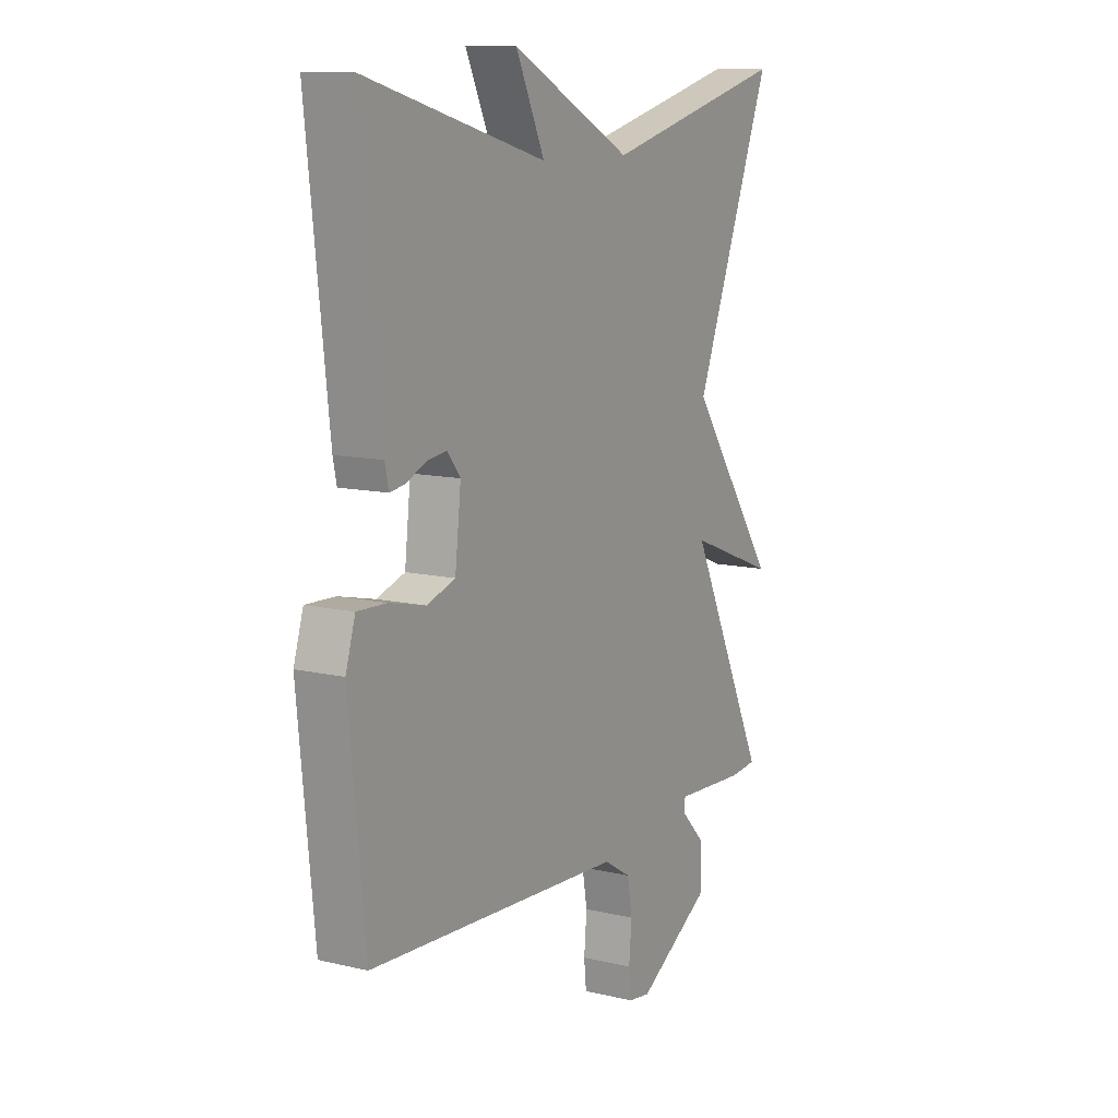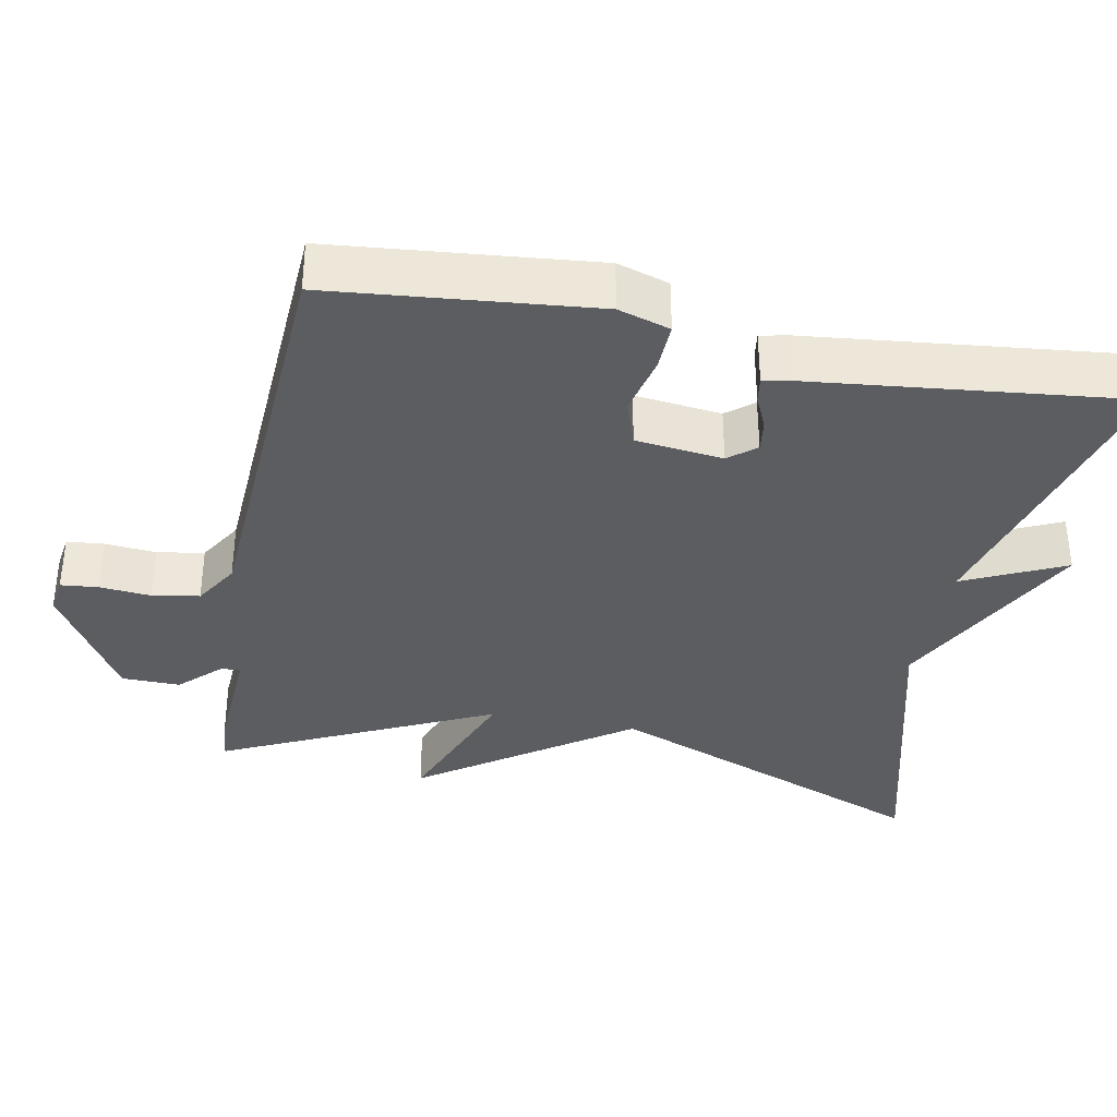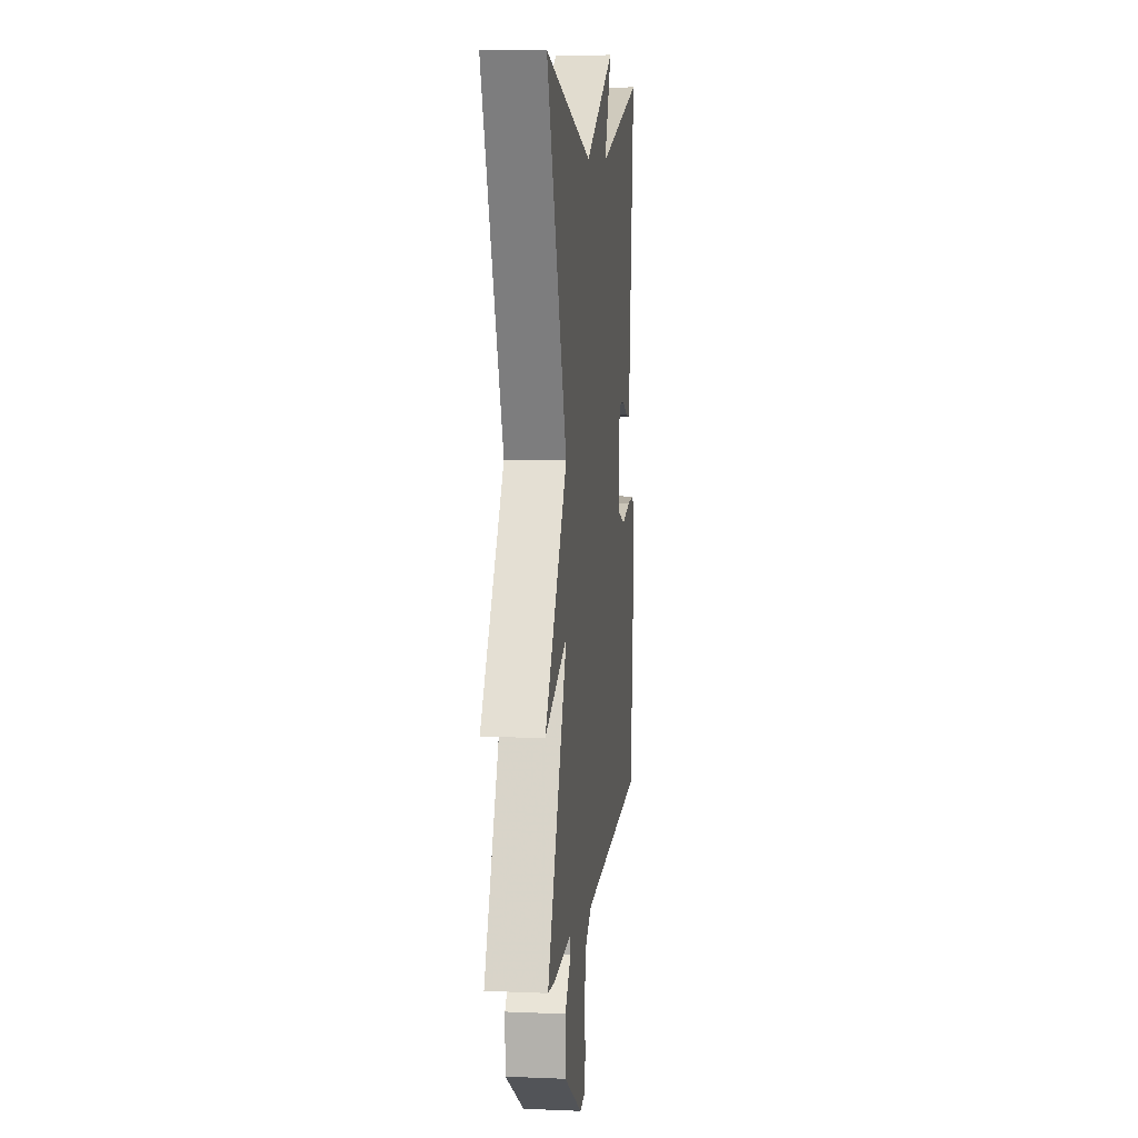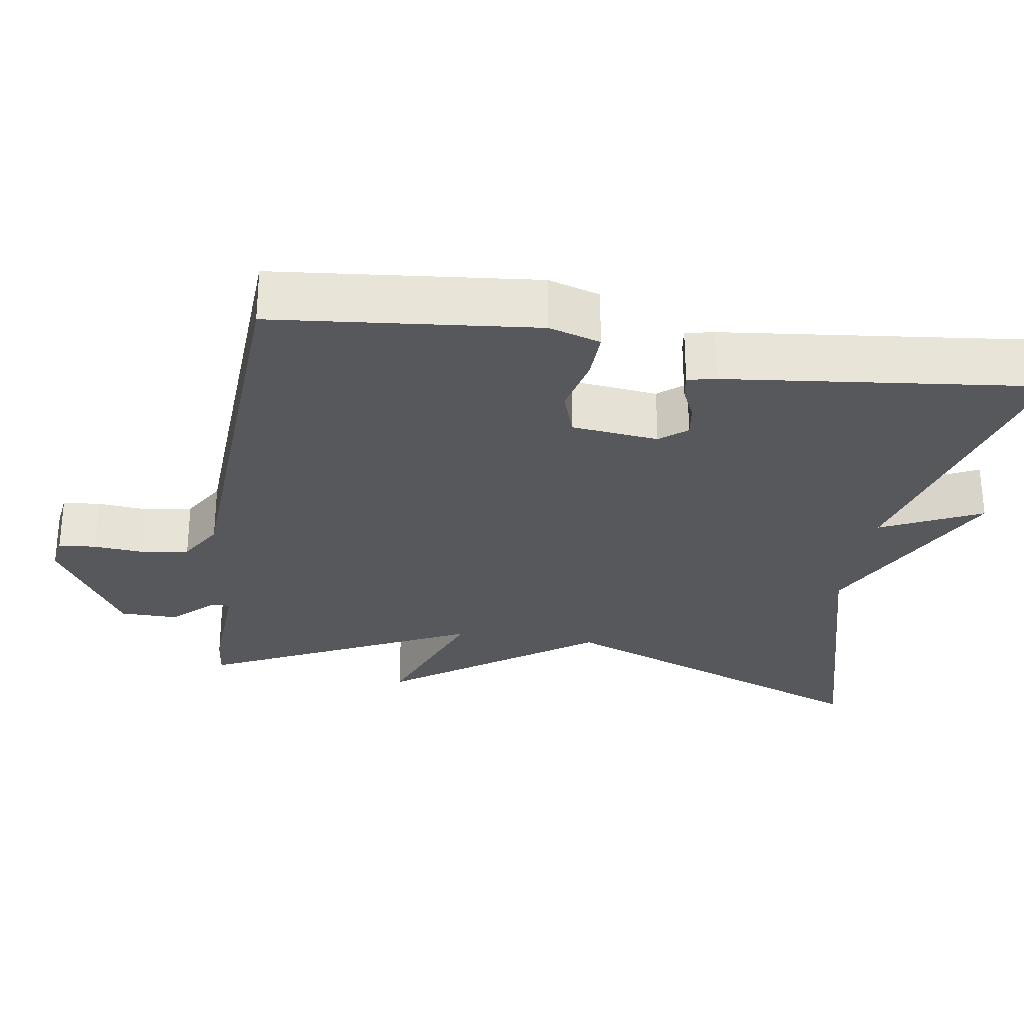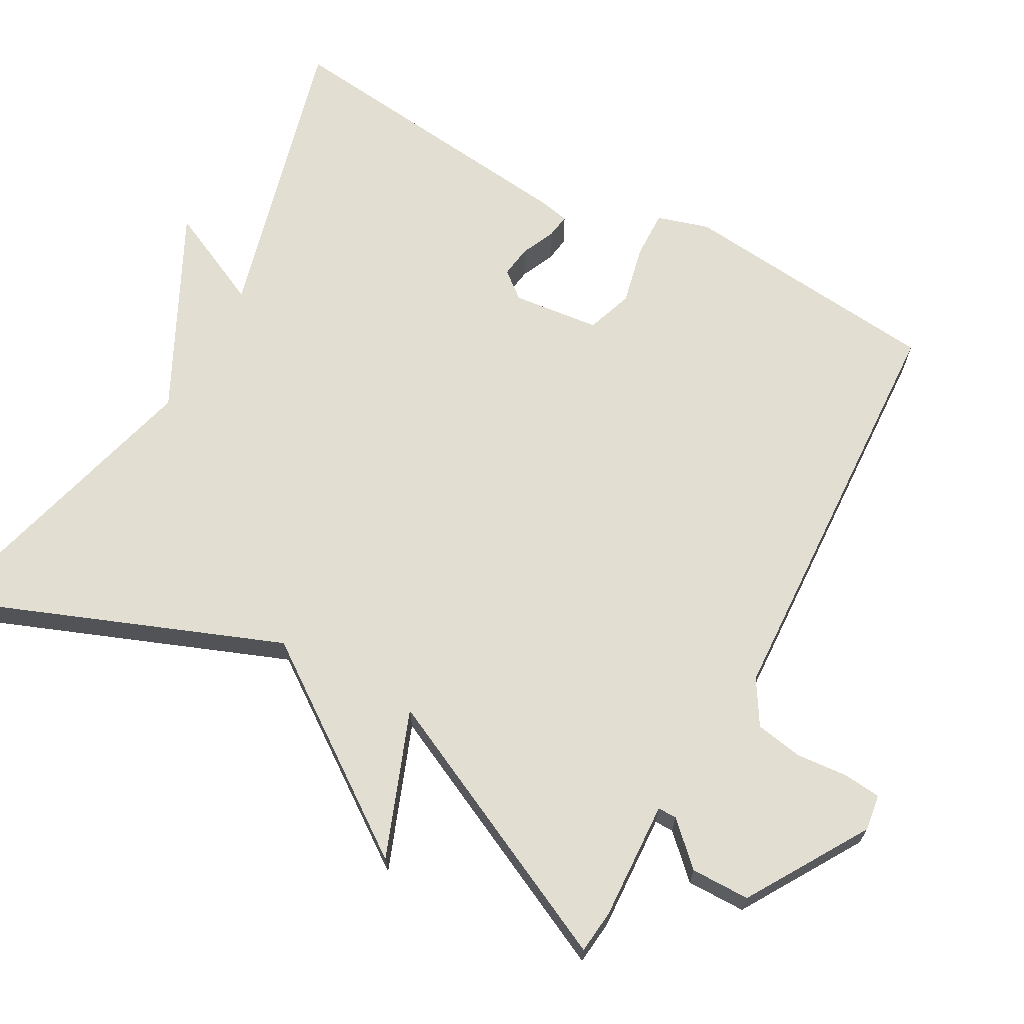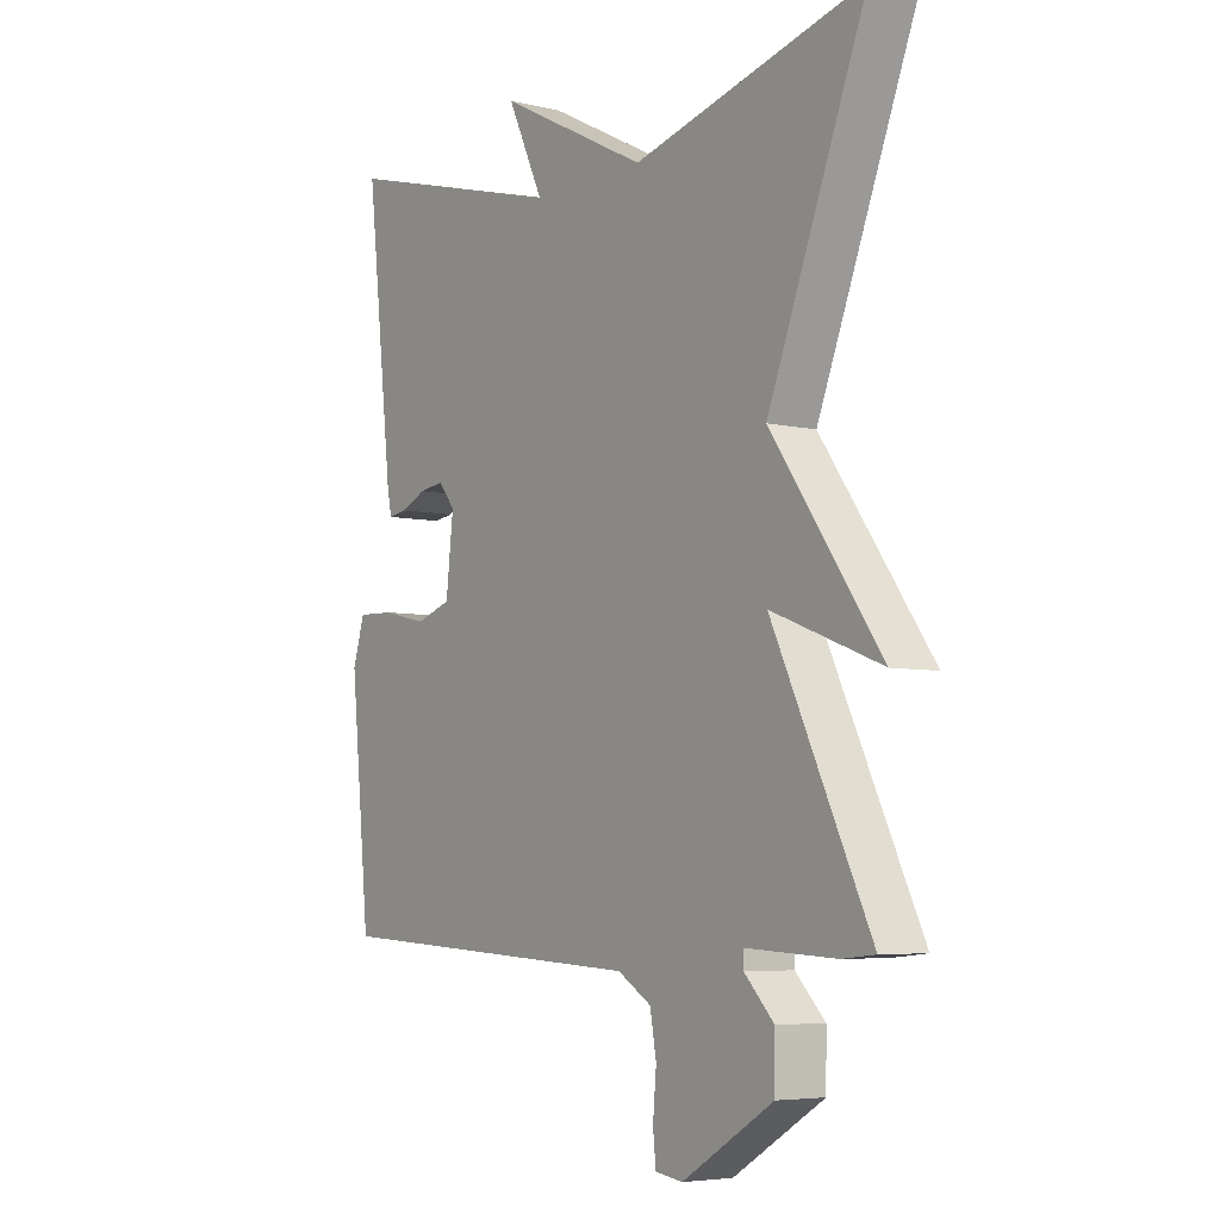
<metadata>
{"format":"obj","ext":"obj","renderer":"f3d","projection":"perspective","resolution":1024,"background":"white","views":[{"elev":11.2,"azim":-60.0,"up":"+Z"},{"elev":-35.9,"azim":-101.1,"up":"+Y"},{"elev":8.5,"azim":96.5,"up":"+Z"},{"elev":-28.7,"azim":-98.8,"up":"+Y"},{"elev":67.4,"azim":119.0,"up":"+Y"},{"elev":-5.5,"azim":54.3,"up":"+Z"}]}
</metadata>
<code>
v 0.5 0.07 0.5
v 0.328 0.07 0.06
v 0.521 0.07 -0.214
v 0.328 0.07 -0.14
v 0.5 0.07 -0.5
v 0.442 0.07 -0.506
v 0.285 0.07 -0.498
v 0.285 0.07 -0.523
v 0.337 0.07 -0.577
v 0.336 0.07 -0.655
v 0.176 0.07 -0.753
v 0.128 0.07 -0.746
v 0.123 0.07 -0.696
v 0.129 0.07 -0.628
v 0.118 0.07 -0.565
v 0.059 0.07 -0.529
v -0.5 0.07 -0.5
v -0.535 0.07 -0.15
v -0.514 0.07 -0.081
v -0.45 0.07 -0.083
v -0.371 0.07 -0.101
v -0.309 0.07 -0.08
v -0.296 0.07 0.036
v -0.325 0.07 0.072
v -0.368 0.07 0.066
v -0.412 0.07 0.046
v -0.445 0.07 0.041
v -0.453 0.07 0.079
v -0.5 0.07 0.5
v -0.104 0.07 0.394
v -0.167 0.07 0.528
v 0.096 0.07 0.394
v 0.5 0 0.5
v 0.328 0 0.06
v 0.521 0 -0.214
v 0.328 0 -0.14
v 0.5 0 -0.5
v 0.442 0 -0.506
v 0.285 0 -0.498
v 0.285 0 -0.523
v 0.337 0 -0.577
v 0.336 0 -0.655
v 0.176 0 -0.753
v 0.128 0 -0.746
v 0.123 0 -0.696
v 0.129 0 -0.628
v 0.118 0 -0.565
v 0.059 0 -0.529
v -0.5 0 -0.5
v -0.535 0 -0.15
v -0.514 0 -0.081
v -0.45 0 -0.083
v -0.371 0 -0.101
v -0.309 0 -0.08
v -0.296 0 0.036
v -0.325 0 0.072
v -0.368 0 0.066
v -0.412 0 0.046
v -0.445 0 0.041
v -0.453 0 0.079
v -0.5 0 0.5
v -0.104 0 0.394
v -0.167 0 0.528
v 0.096 0 0.394
f 30 31 32
f 28 29 30
f 27 28 30
f 26 27 30
f 25 26 30
f 24 25 30 32
f 32 1 2
f 24 32 2
f 23 24 2
f 19 20 21
f 18 19 21
f 17 18 21
f 16 17 21
f 15 16 21 22
f 12 13 14
f 11 12 14
f 10 11 14
f 9 10 14
f 8 9 14
f 7 8 14 15
f 4 5 6 7
f 22 23 2
f 15 22 2
f 7 15 2
f 4 7 2
f 2 3 4
f 64 63 62
f 62 61 60
f 62 60 59
f 62 59 58
f 62 58 57
f 64 62 57 56
f 34 33 64
f 34 64 56
f 34 56 55
f 53 52 51
f 53 51 50
f 53 50 49
f 53 49 48
f 54 53 48 47
f 46 45 44
f 46 44 43
f 46 43 42
f 46 42 41
f 46 41 40
f 47 46 40 39
f 39 38 37 36
f 34 55 54
f 34 54 47
f 34 47 39
f 34 39 36
f 36 35 34
f 1 33 34 2
f 2 34 35 3
f 3 35 36 4
f 4 36 37 5
f 5 37 38 6
f 6 38 39 7
f 7 39 40 8
f 8 40 41 9
f 9 41 42 10
f 10 42 43 11
f 11 43 44 12
f 12 44 45 13
f 13 45 46 14
f 14 46 47 15
f 15 47 48 16
f 16 48 49 17
f 17 49 50 18
f 18 50 51 19
f 19 51 52 20
f 20 52 53 21
f 21 53 54 22
f 22 54 55 23
f 23 55 56 24
f 24 56 57 25
f 25 57 58 26
f 26 58 59 27
f 27 59 60 28
f 28 60 61 29
f 29 61 62 30
f 30 62 63 31
f 31 63 64 32
f 32 64 33 1

</code>
